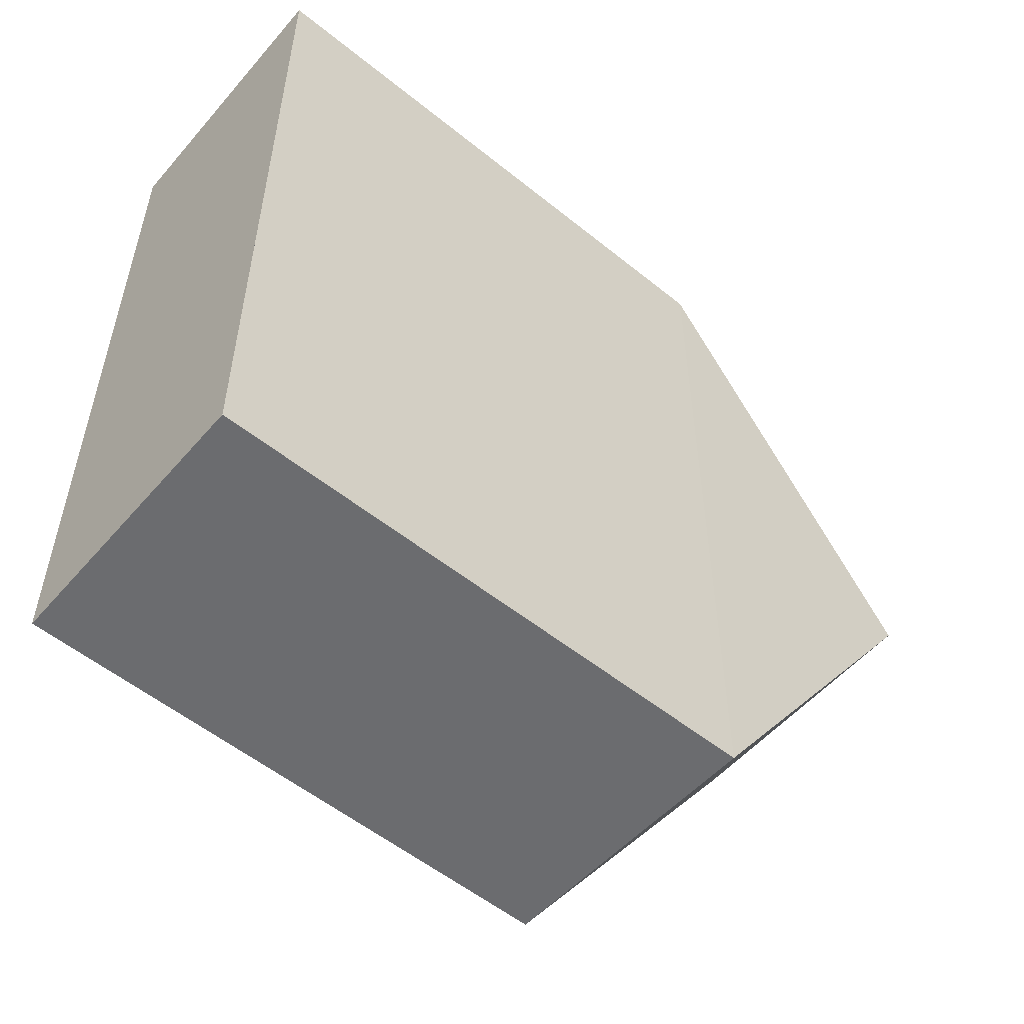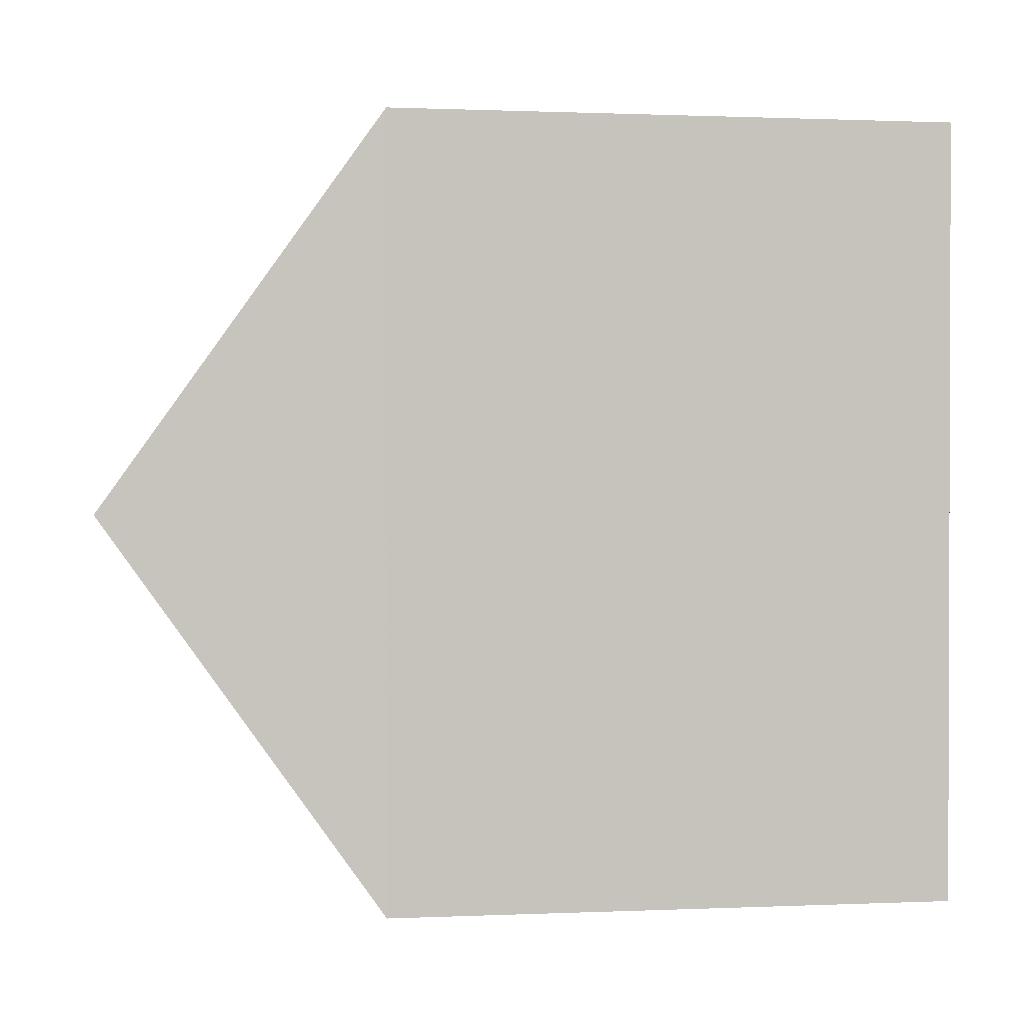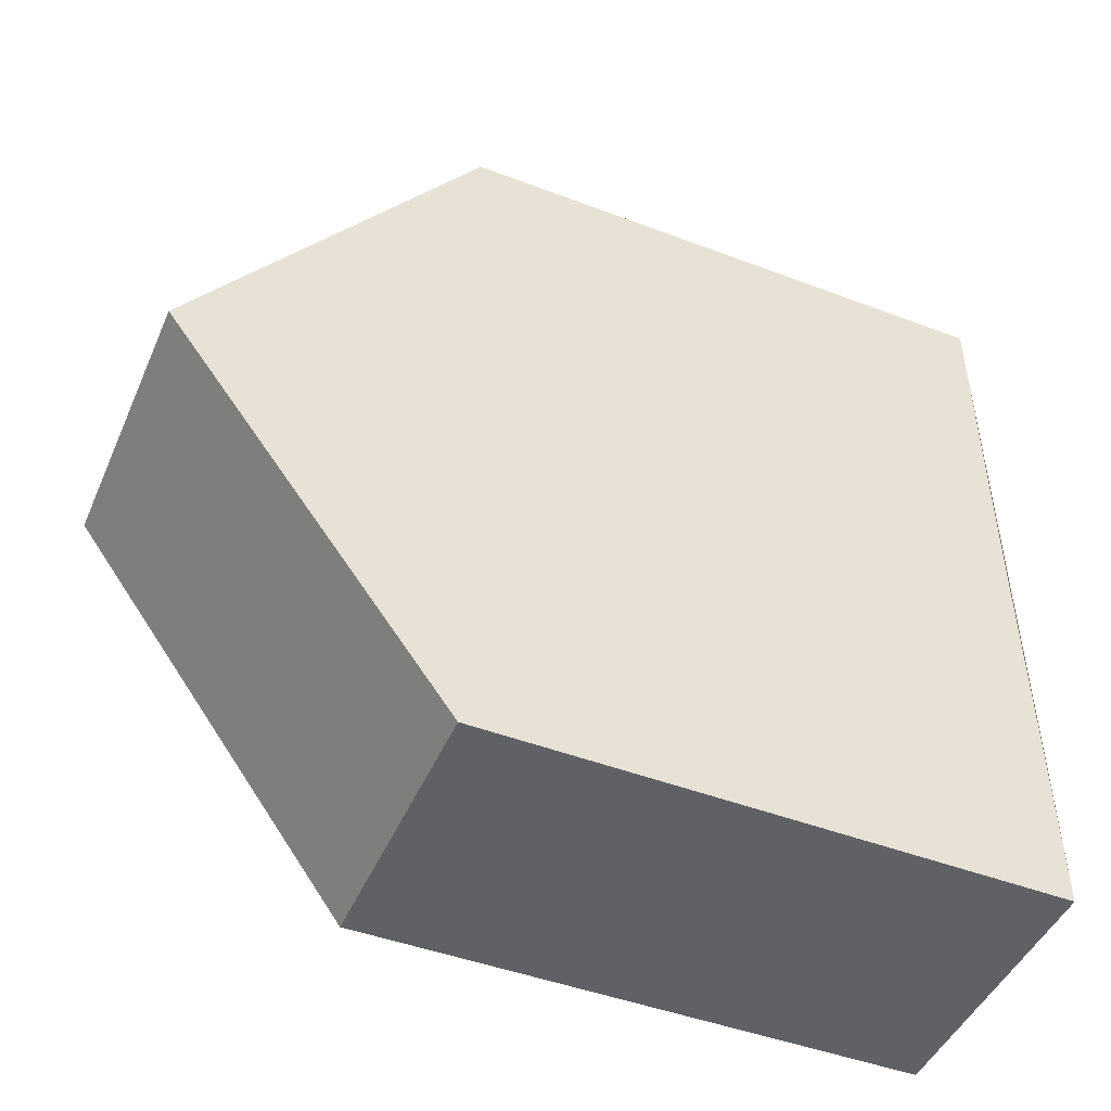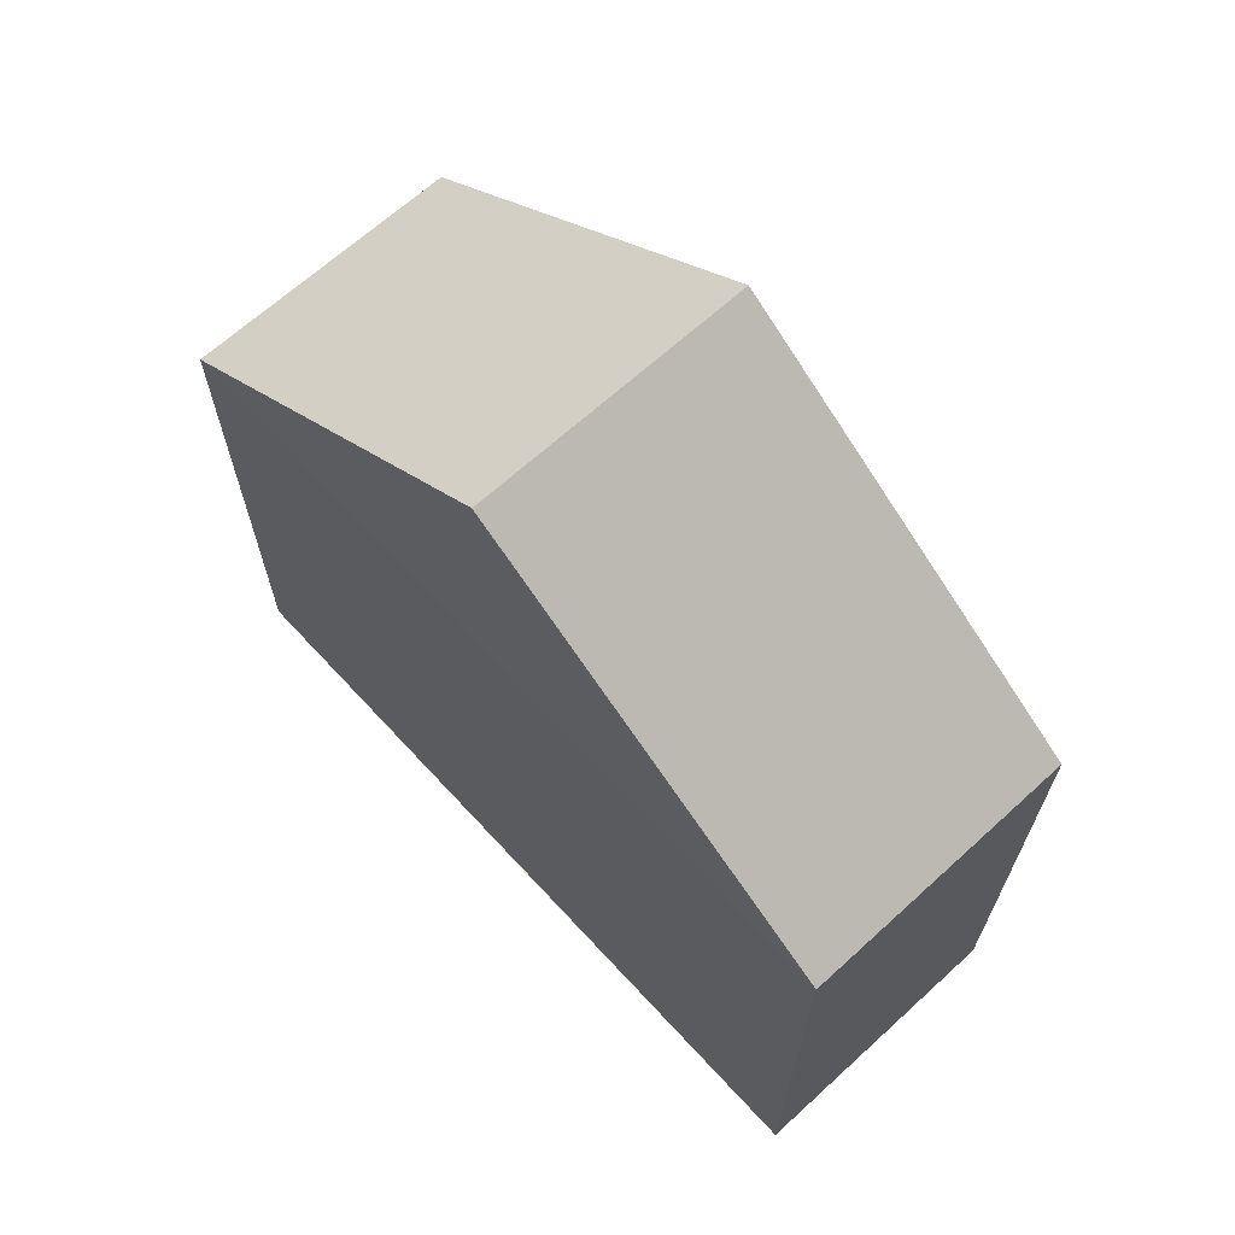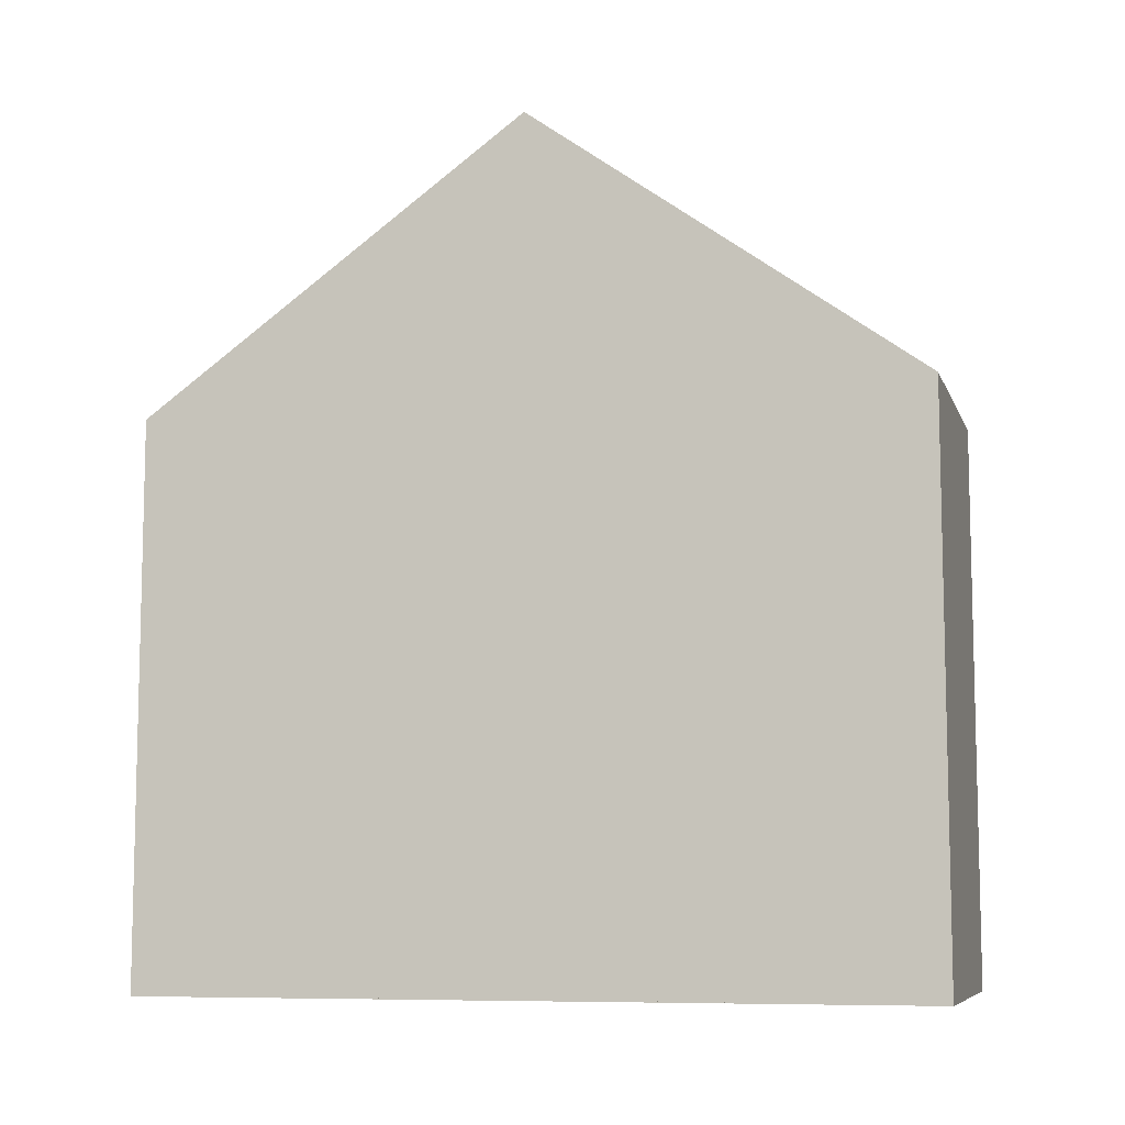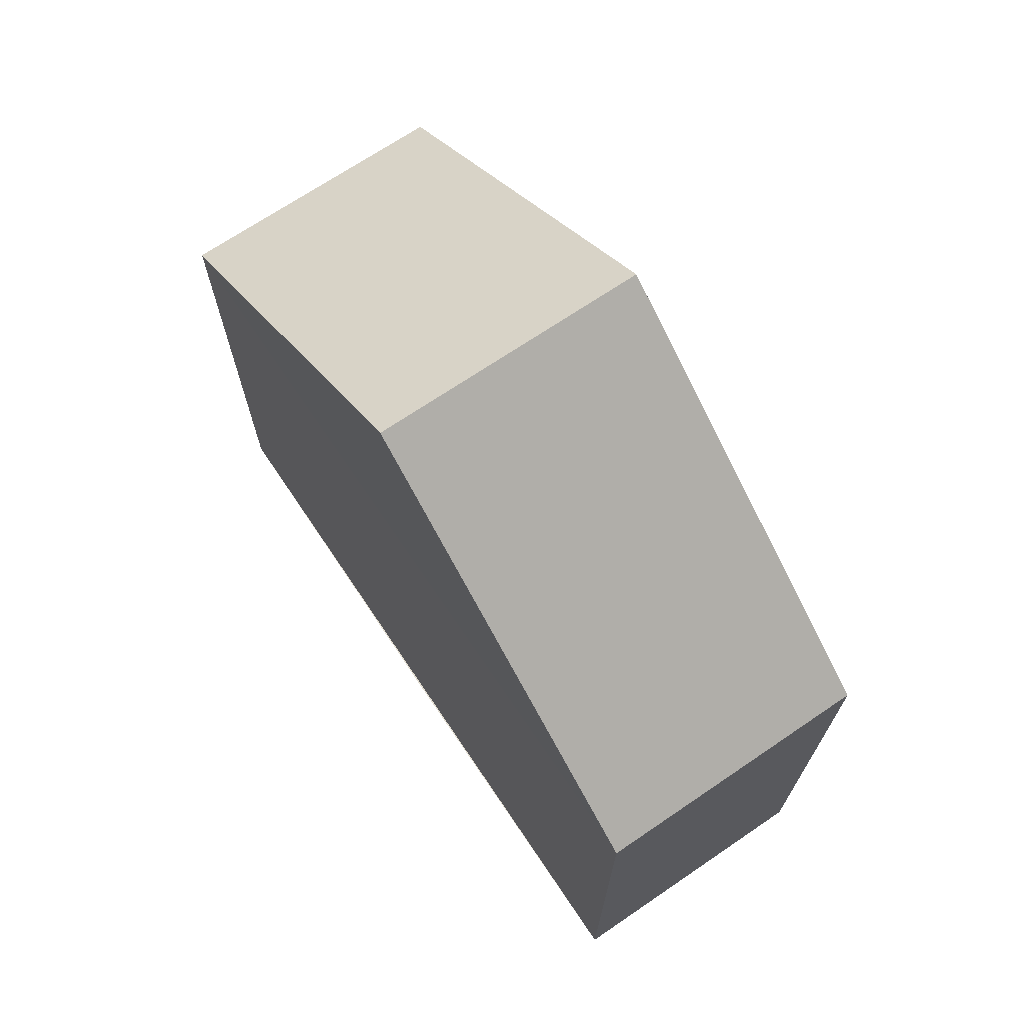
<metadata>
{"format":"obj","ext":"obj","renderer":"f3d","projection":"perspective","resolution":1024,"background":"white","views":[{"elev":-53.7,"azim":49.3,"up":"+Z"},{"elev":0.8,"azim":-98.9,"up":"+Z"},{"elev":-47.4,"azim":-113.0,"up":"+Z"},{"elev":66.6,"azim":-42.6,"up":"+Y"},{"elev":-8.2,"azim":-74.5,"up":"+Y"},{"elev":69.9,"azim":146.1,"up":"+Y"}]}
</metadata>
<code>
o 737
v 2229 1861 16.43
v 2229 1861 16.42
v 2229 1861 16.42
v 2229 1861 16.41
v 2229 1861 16.41
v 2229 1861 16.41
v 2229 1861 16.41
v 2229 1861 16.43
v 2229 1861 16.42
v 2229 1861 16.43
v 2229 1861 16.43
v 2229 1861 16.43
v 2229 1861 16.41
v 2229 1861 16.43
v 2229 1861 16.41
v 2229 1861 16.43
v 2229 1861 16.42
v 2229 1861 16.41
v 2229 1861 16.42
v 2229 1861 16.43
v 2229 1861 16.43
v 2229 1861 16.42
v 2229 1861 16.42
v 2229 1861 16.43
v 2229 1861 16.41
v 2229 1861 16.41
v 2229 1861 16.42
v 2229 1861 16.41
f 1 2 3
f 3 4 5
f 4 6 7
f 5 8 9
f 10 8 11
f 10 4 12
f 13 14 8
f 15 16 5
f 17 16 12
f 18 19 17
f 16 20 21
f 22 20 14
f 13 23 22
f 24 22 23
f 23 6 25
f 24 25 26
f 12 26 27
f 15 26 28

</code>
